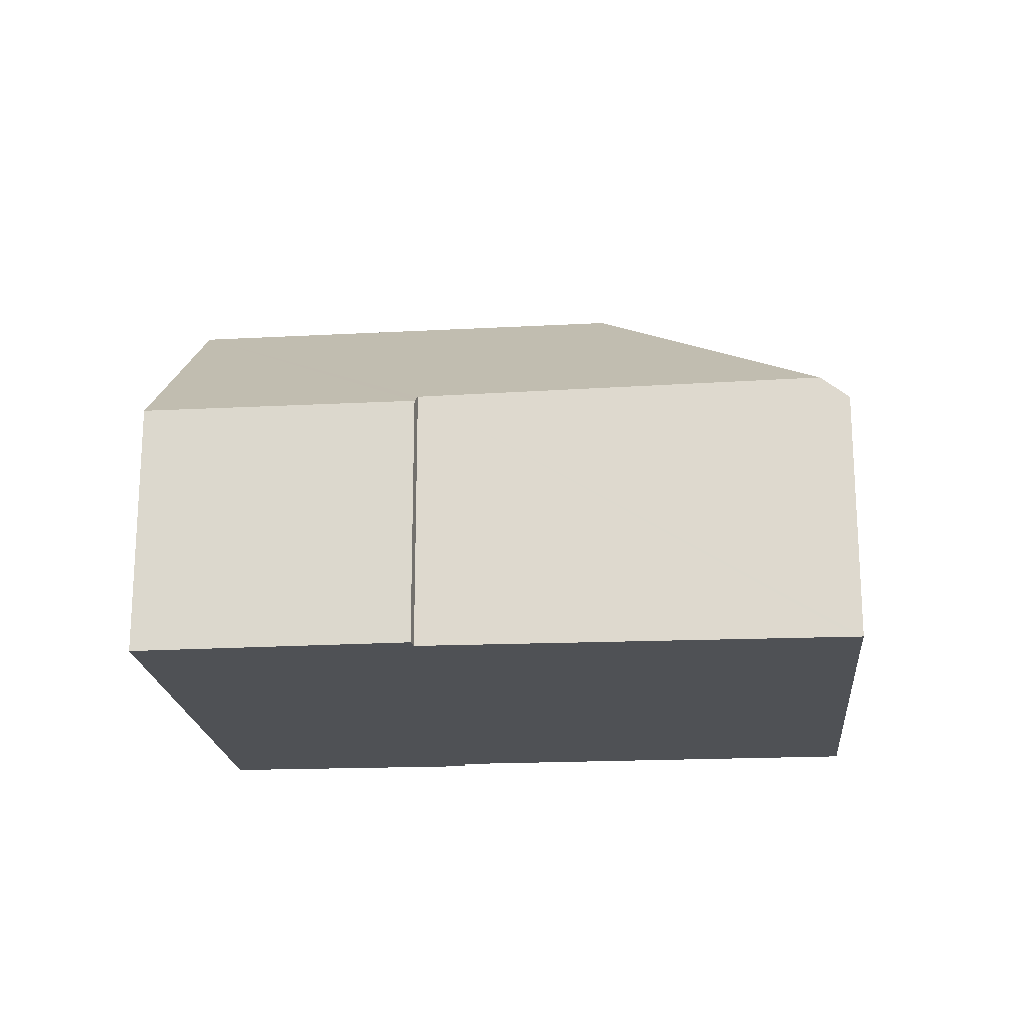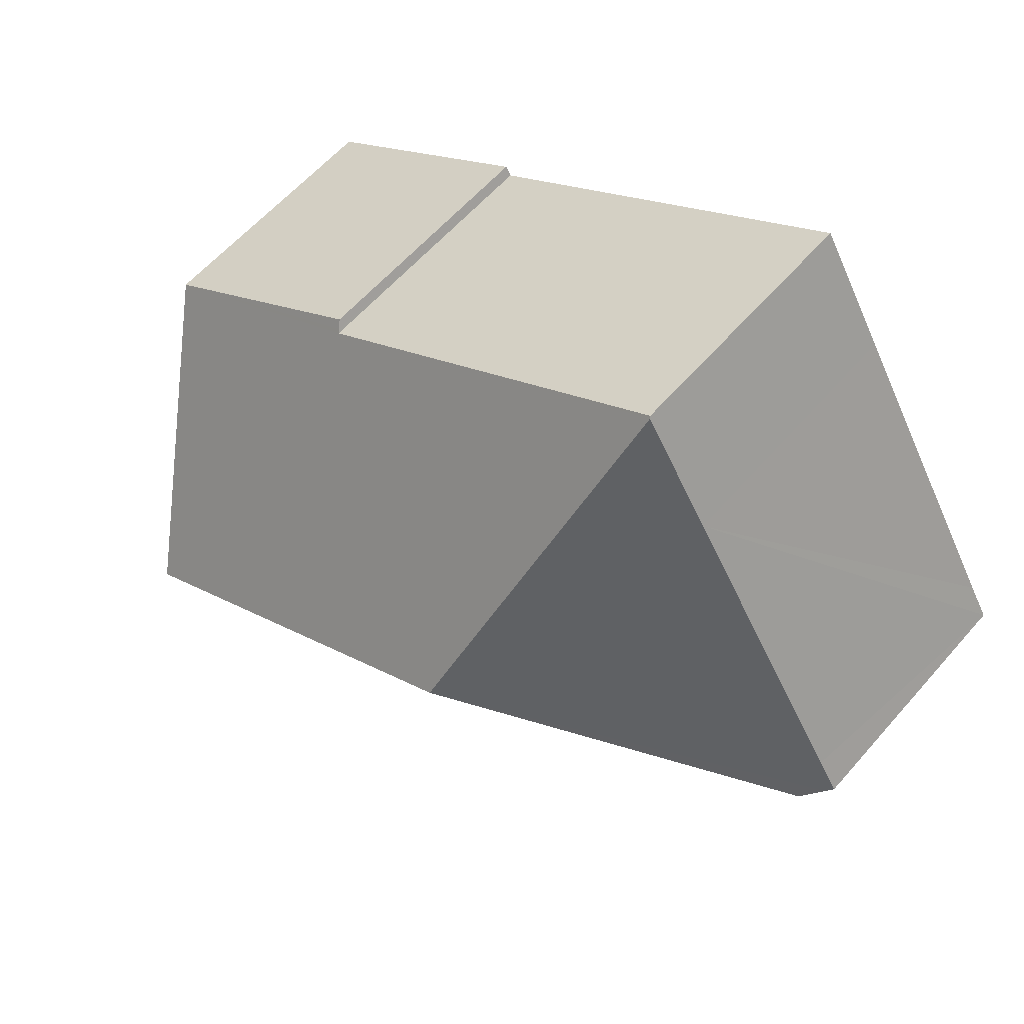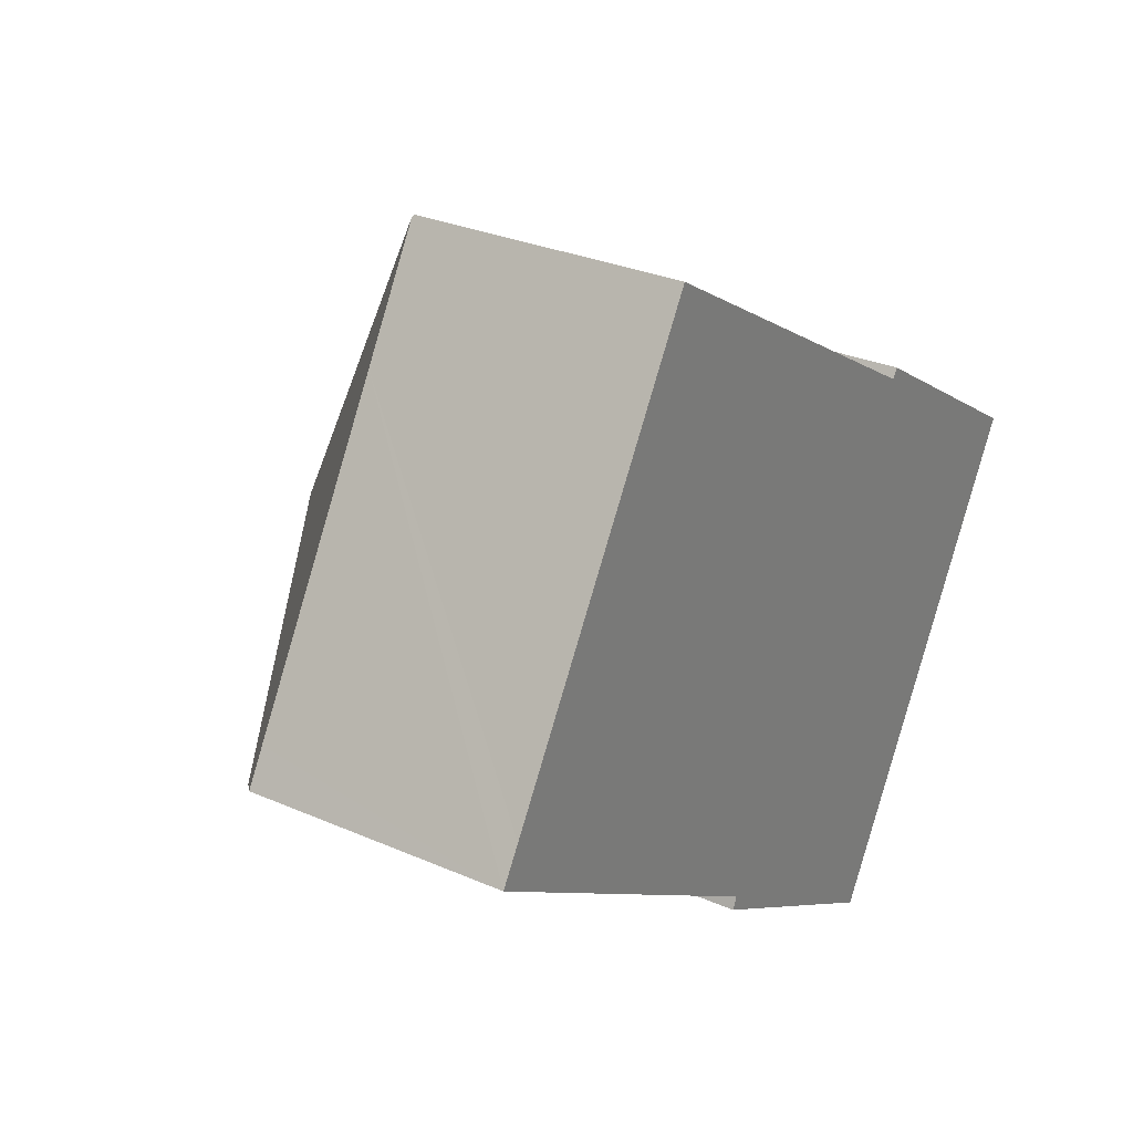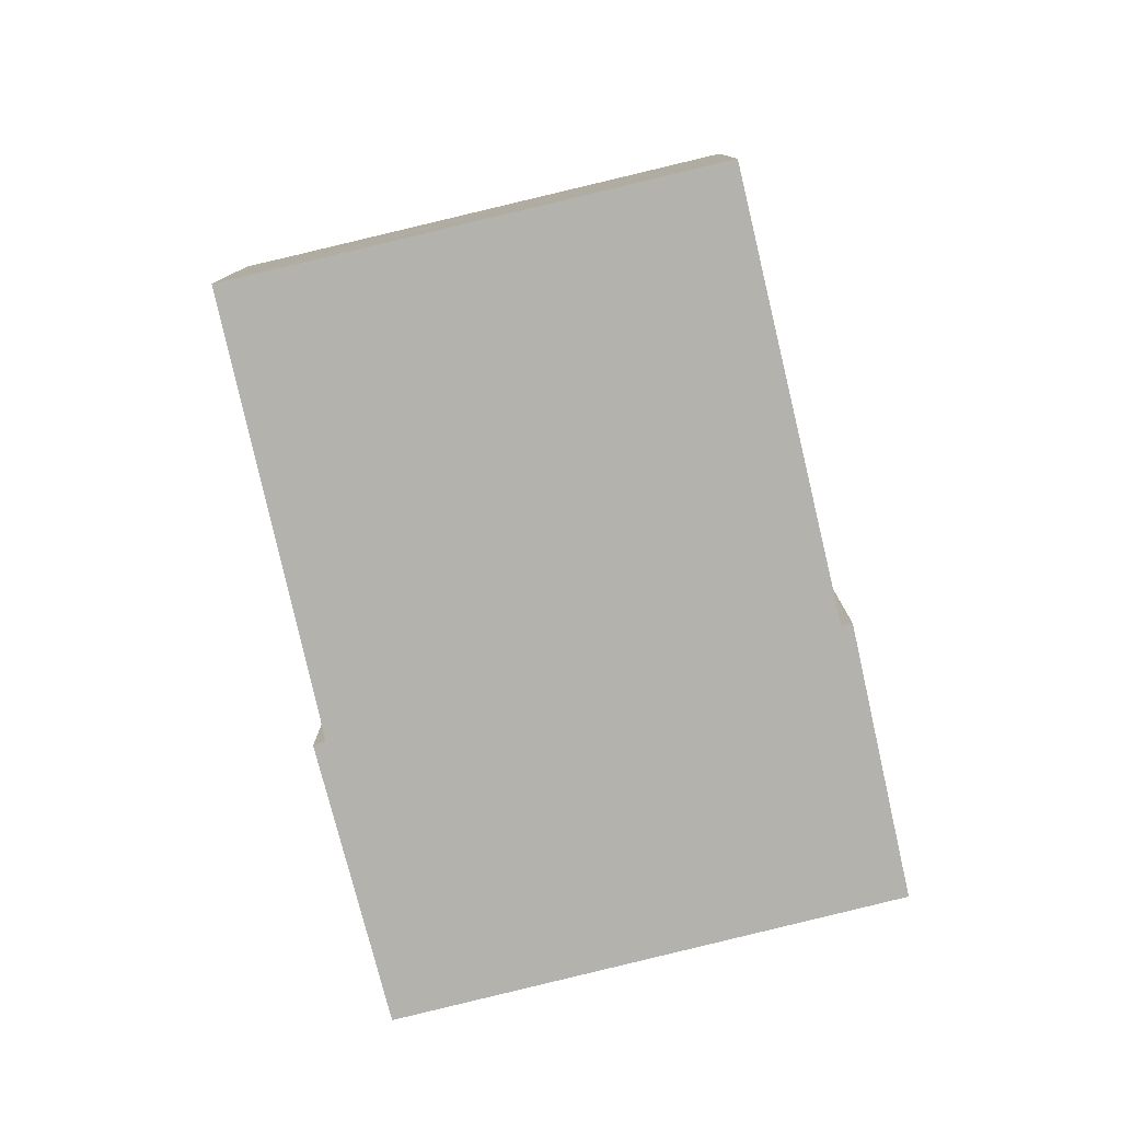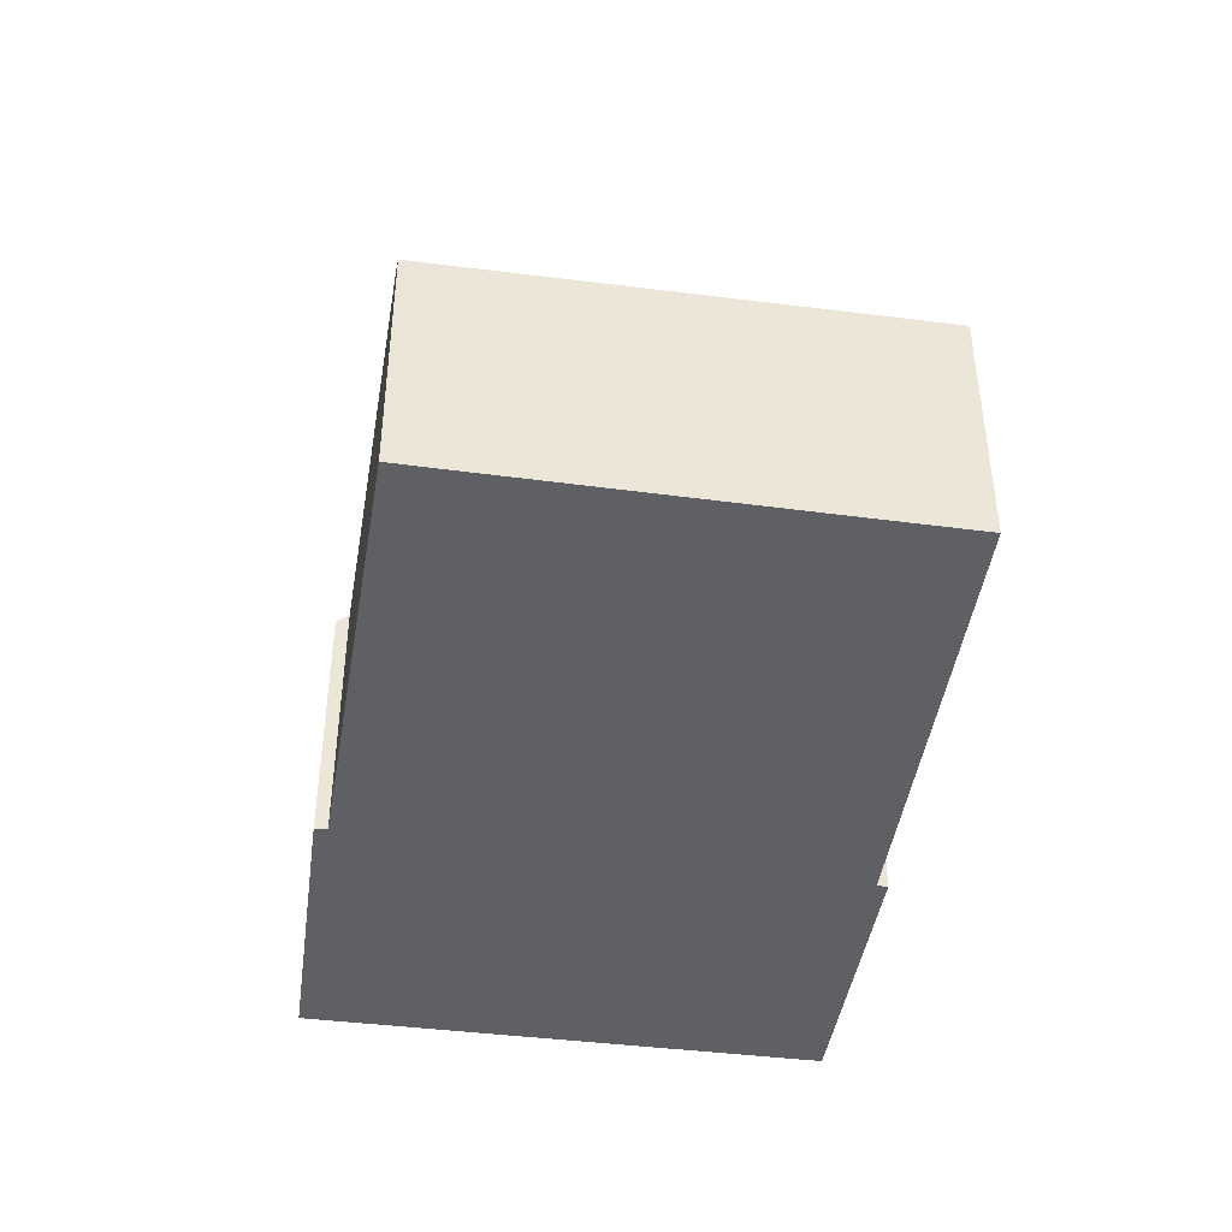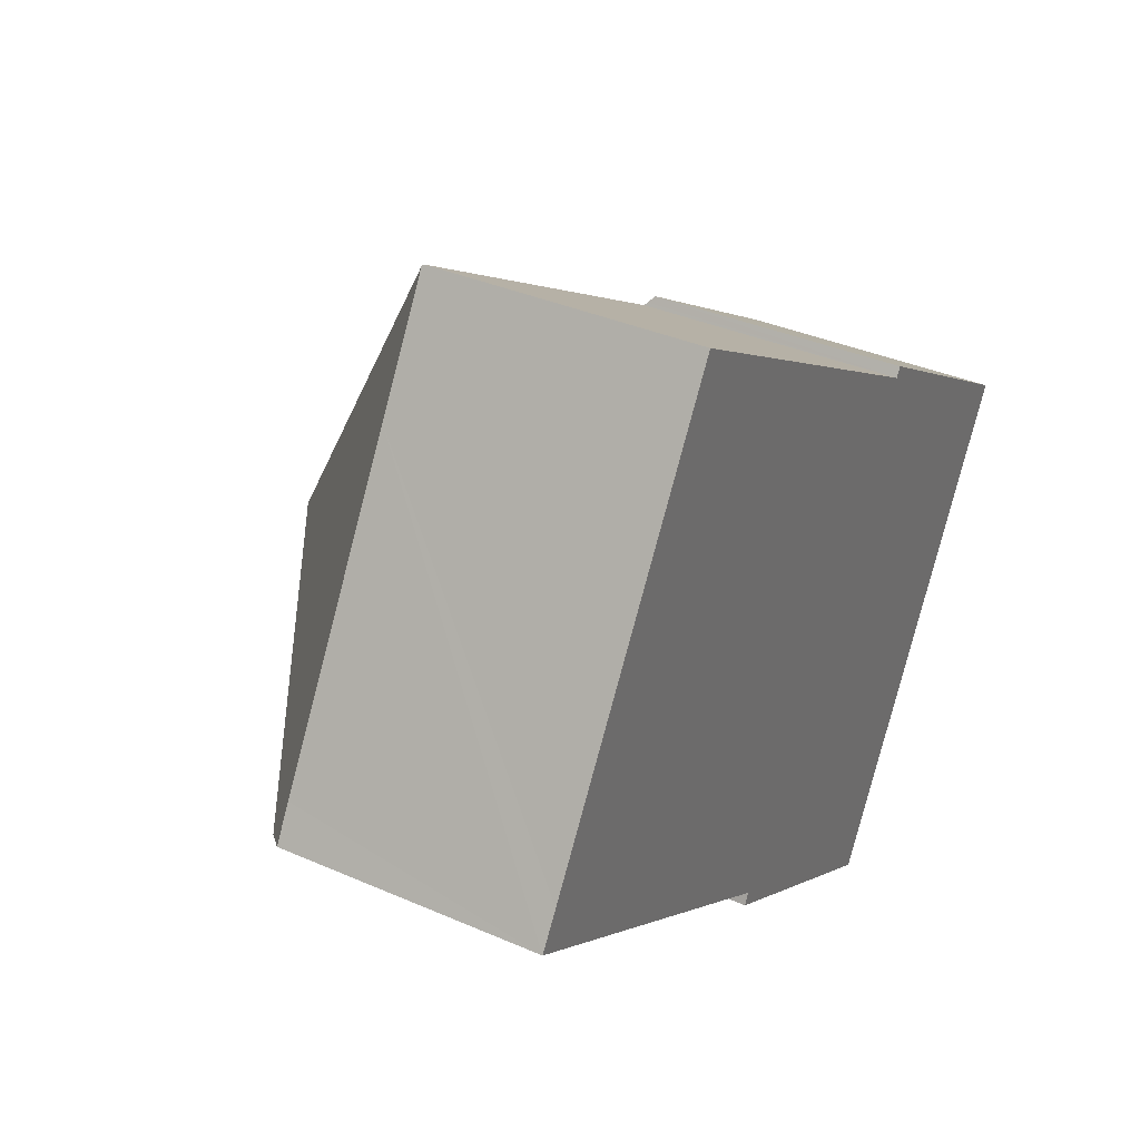
<metadata>
{"format":"obj","ext":"obj","renderer":"f3d","projection":"perspective","resolution":1024,"background":"white","views":[{"elev":-20.1,"azim":-143.9,"up":"+Y"},{"elev":59.6,"azim":-139.3,"up":"+Z"},{"elev":28.9,"azim":-56.7,"up":"+Z"},{"elev":-79.4,"azim":-45.5,"up":"+Y"},{"elev":-44.9,"azim":-67.6,"up":"+Y"},{"elev":35.8,"azim":-59.9,"up":"+Z"}]}
</metadata>
<code>
v  7.814 5.452 -5.179
v  15.75 9.664 -3.5
v  13.01 5.486 -8.171
v  7.924 5.66 -4.93
v  0.522 5.839 -0.325
v  7.306 9.664 1.446
v  0.436 5.379 0.707
v  0.134 5.486 -0.083
v  0 5.365 3.285e-16
v  3.958 5.457 6.518
v  5.371 5.486 8.855
v  18.48 5.486 1.172
v  13.48 5.486 4.105
v  13.56 5.364 4.239
v  13.44 5.543 4.042
v  8.386 5.486 7.089
v  5.394 5.452 8.893
v  0 0 0
v  0.134 5.082e-18 -0.083
v  0.522 1.99e-17 -0.325
v  7.924 3.019e-16 -4.93
v  13.01 5.003e-16 -8.171
v  7.814 3.171e-16 -5.179
v  0.436 -4.329e-17 0.707
v  3.958 -3.991e-16 6.518
v  5.371 -5.422e-16 8.855
v  5.394 -5.445e-16 8.893
v  13.44 -2.475e-16 4.042
v  13.56 -2.596e-16 4.239
v  13.48 -2.514e-16 4.105
v  8.386 -4.341e-16 7.089
v  18.48 -7.176e-17 1.172
v  15.75 2.143e-16 -3.5
g defaultobject
f 1 2 3
f 2 1 4
f 2 4 5
f 2 5 6
f 7 8 9
f 8 6 5
f 6 8 7
f 6 7 10
f 6 10 11
f 12 13 14
f 13 12 15
f 15 12 6
f 6 12 2
f 16 11 17
f 11 16 6
f 6 16 15
f 8 18 9
f 18 8 5
f 18 5 4
f 18 4 19
f 19 4 20
f 20 4 21
f 22 1 3
f 1 22 23
f 18 7 9
f 7 18 10
f 10 18 24
f 10 24 25
f 10 25 11
f 11 25 17
f 17 25 26
f 17 26 27
f 28 13 15
f 13 28 14
f 14 28 29
f 29 28 30
f 1 21 4
f 21 1 23
f 27 16 17
f 16 27 15
f 15 27 31
f 15 31 28
f 14 32 12
f 32 14 29
f 32 2 12
f 2 32 3
f 3 32 33
f 3 33 22
f 25 21 27
f 21 25 20
f 20 25 24
f 20 24 19
f 19 24 18
f 29 33 32
f 33 29 30
f 33 30 28
f 33 28 22
f 22 28 31
f 22 31 21
f 22 21 23
f 21 31 27

</code>
